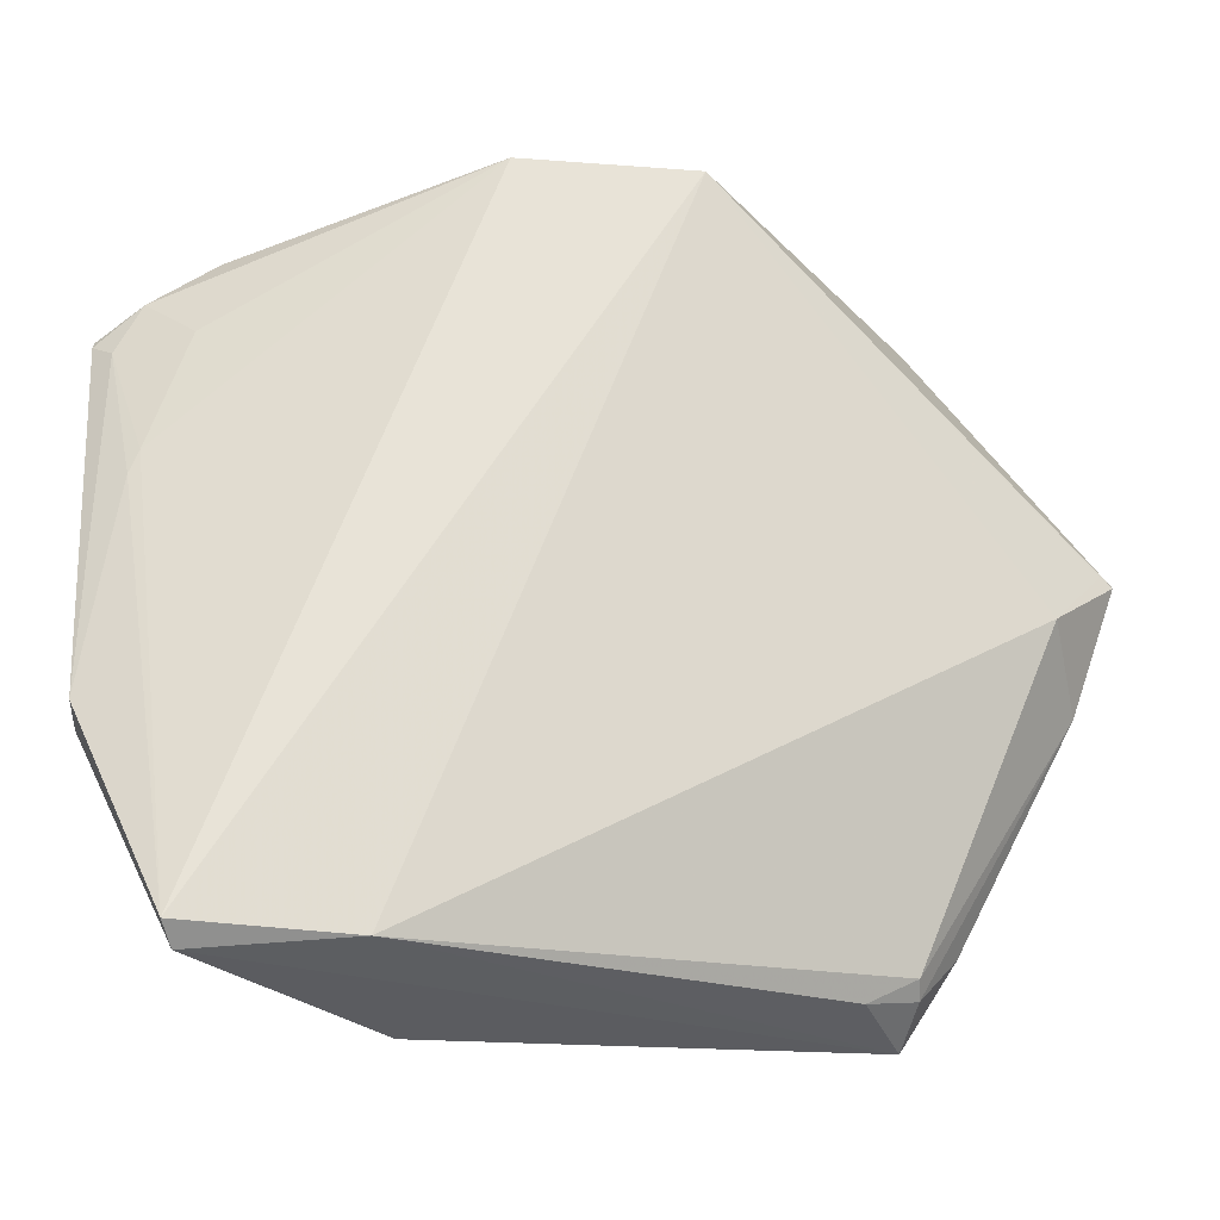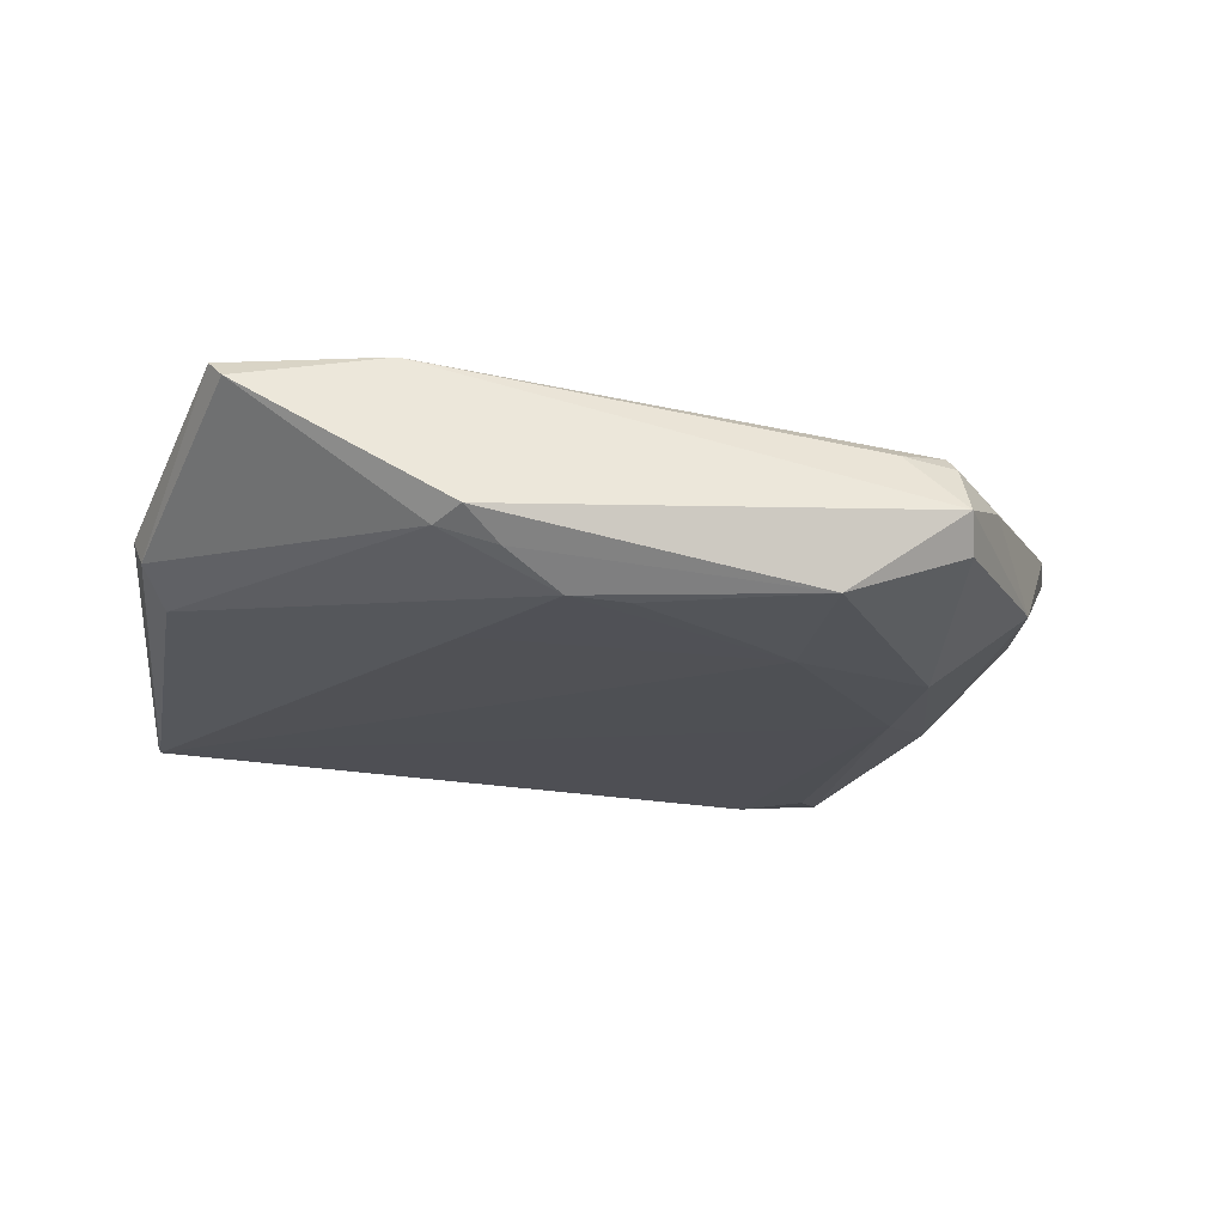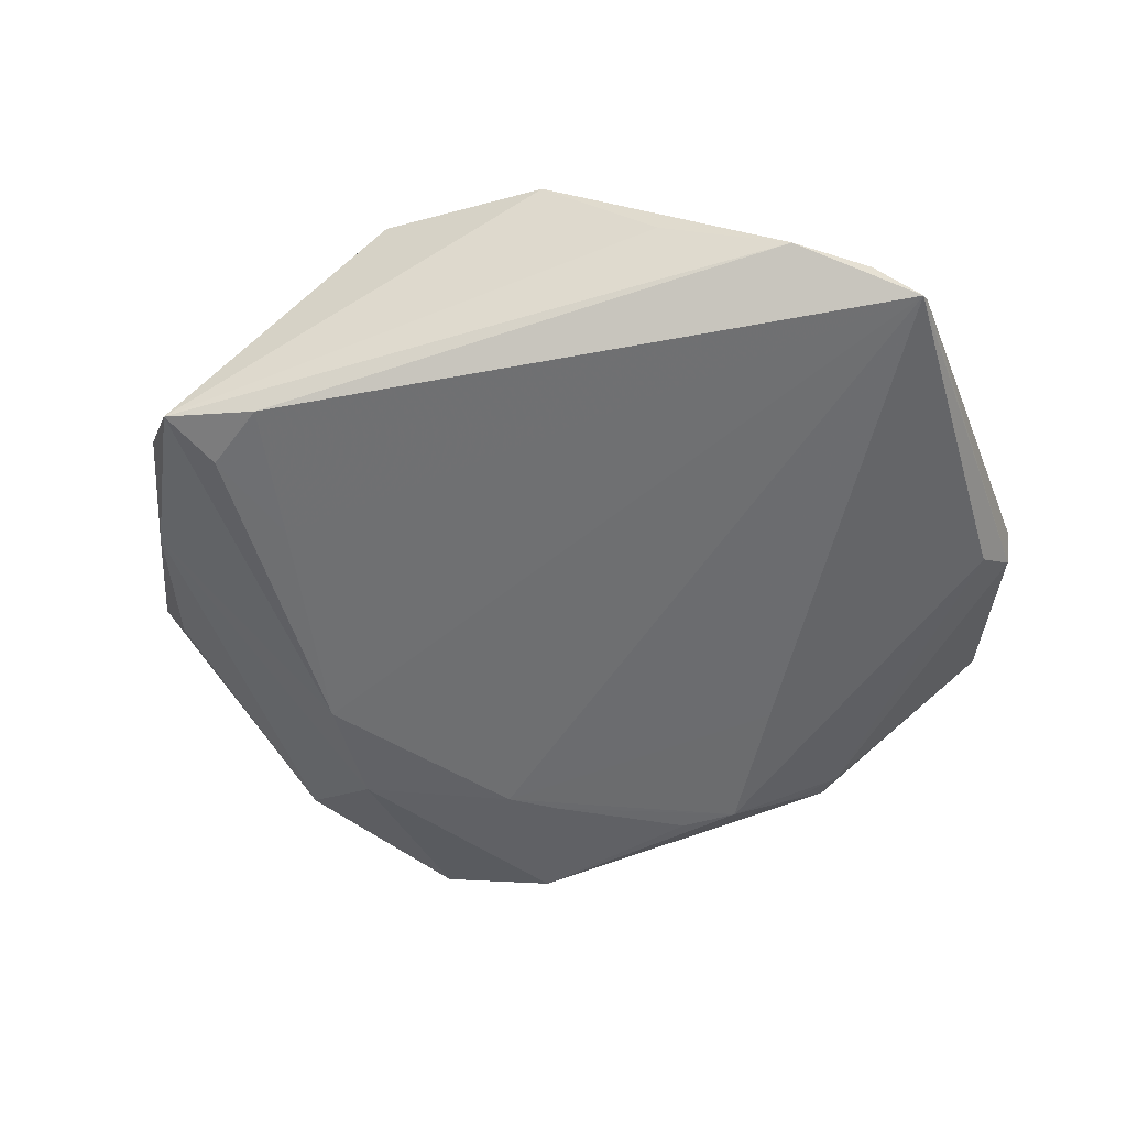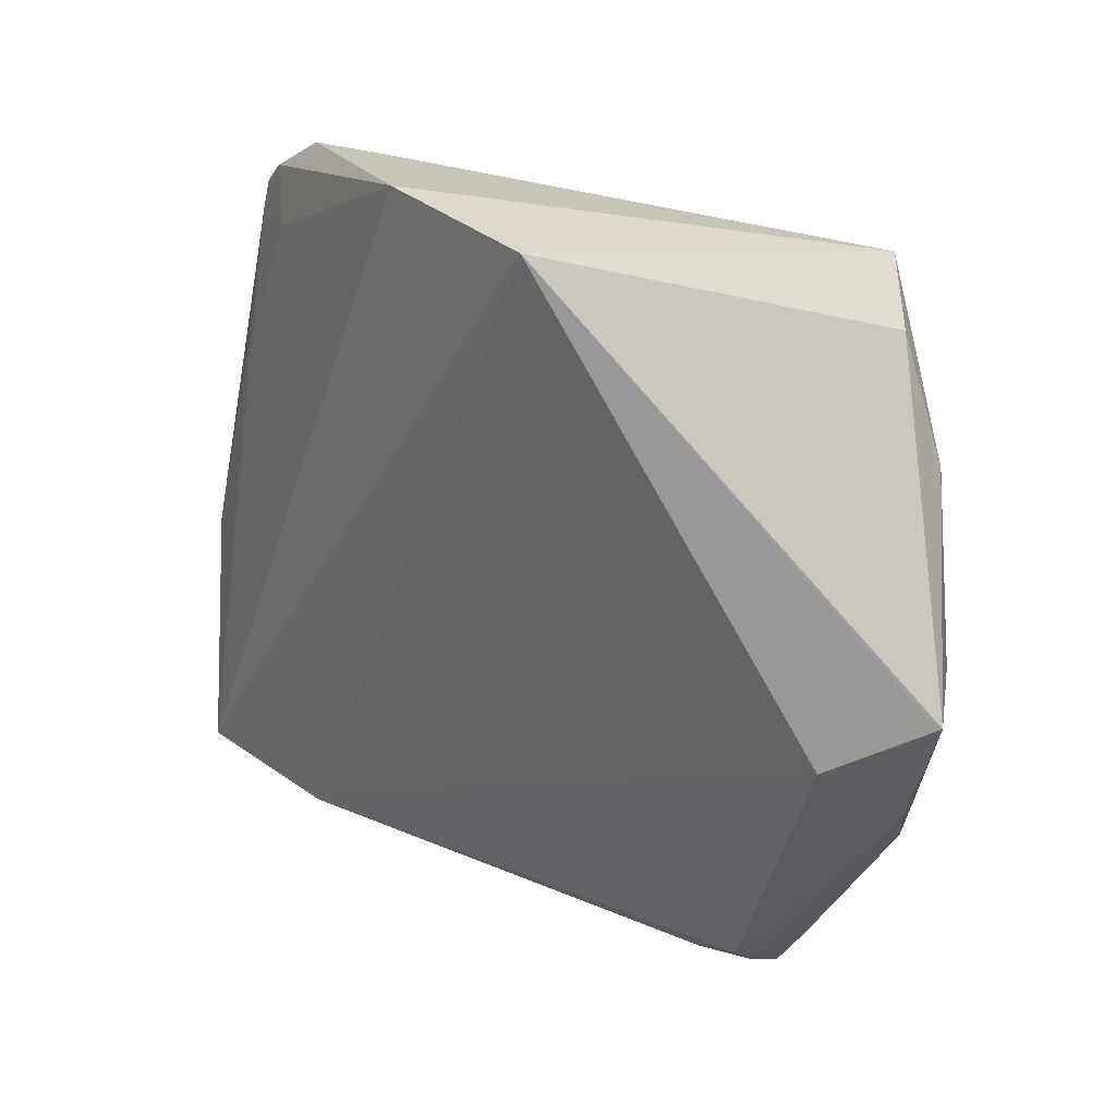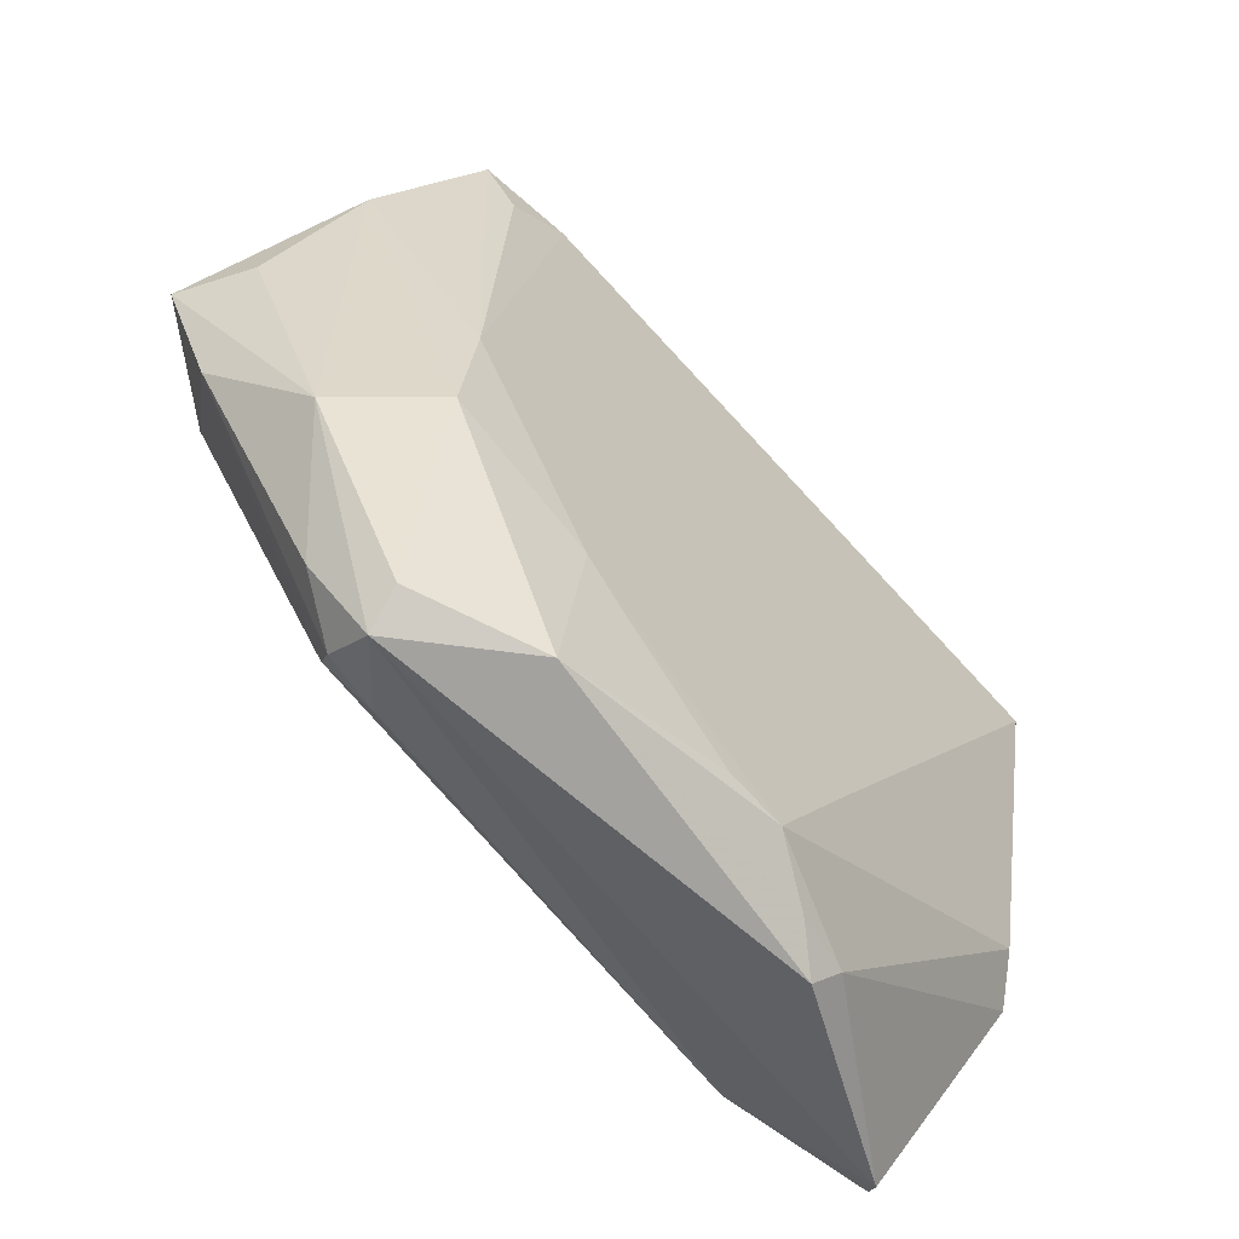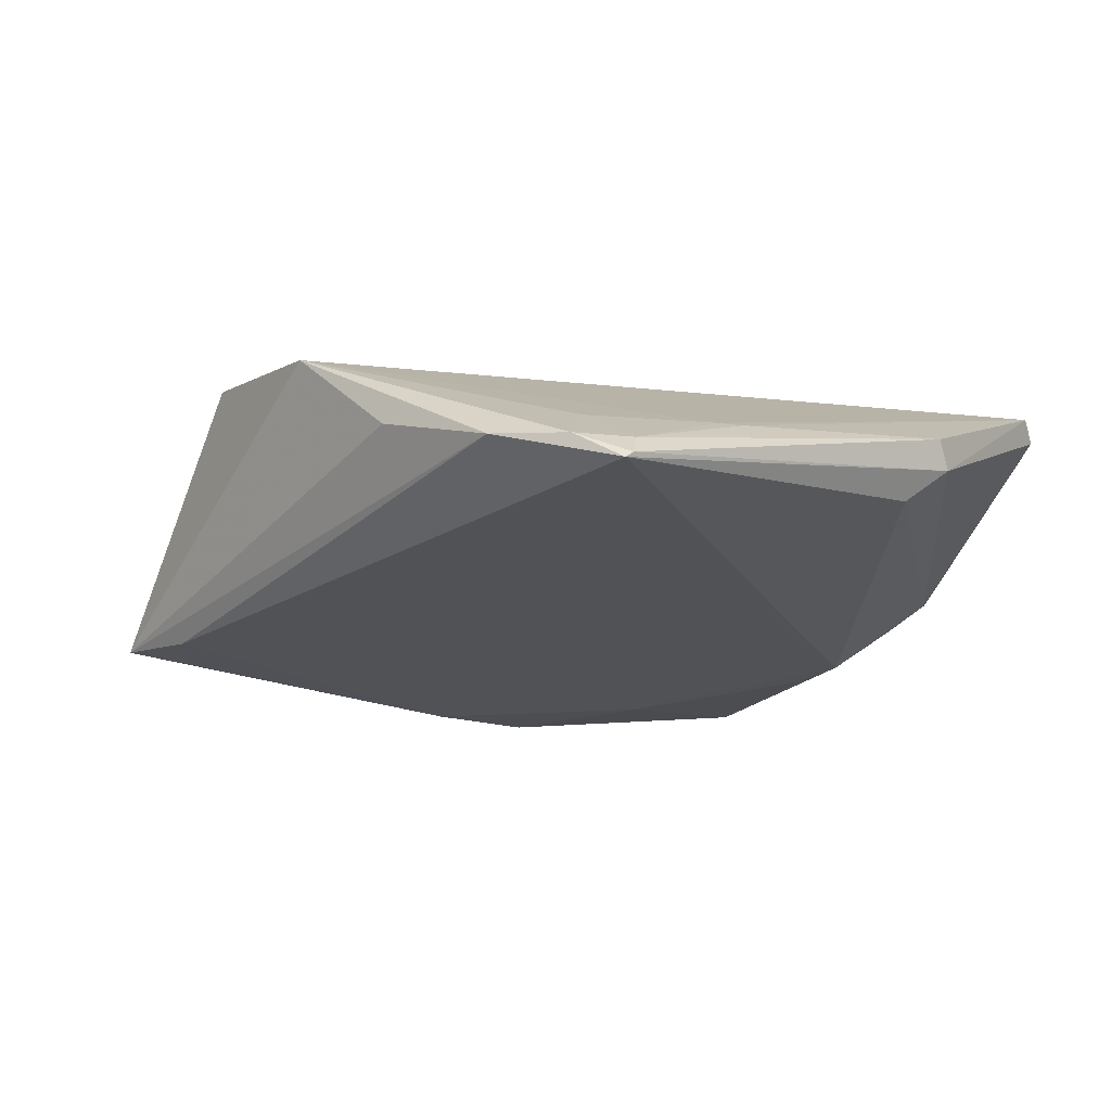
<metadata>
{"format":"obj","ext":"obj","renderer":"f3d","projection":"perspective","resolution":1024,"background":"white","views":[{"elev":-21.3,"azim":-18.0,"up":"+Y"},{"elev":-17.6,"azim":-7.1,"up":"+Z"},{"elev":-54.8,"azim":-159.6,"up":"+Z"},{"elev":33.5,"azim":38.6,"up":"+Y"},{"elev":-60.5,"azim":135.1,"up":"+Y"},{"elev":-20.5,"azim":-124.5,"up":"+Z"}]}
</metadata>
<code>
v 0.03192 -0.04471 -0.001738
v -0.01442 0.04619 0.01017
v 0.04442 -0.0217 -0.005642
v 0.04422 0.02564 -0.007039
v 0.03264 -0.04164 -0.00583
v -0.05417 -0.01829 -0.002308
v -0.04955 0.03206 -0.008249
v -0.009866 -0.03953 -0.011
v 0.01828 -0.04294 -0.01072
v -0.01948 -0.02458 -0.01122
v 0.03018 0.03717 -0.01391
v 0.03172 -0.04055 0.004197
v 0.03838 0.03918 -0.007677
v 0.03394 -0.01678 -0.01282
v -0.002859 -0.0388 -0.01131
v -0.04688 -0.0402 0.01243
v -0.04976 0.01249 -0.002315
v 0.03745 -0.03514 0.001426
v 0.05093 0.007475 -0.0001174
v 0.01696 -0.02498 -0.01283
v -0.05529 -0.01621 0.0008064
v 0.03273 -0.00282 -0.01377
v -0.05088 0.009618 -0.002322
v -0.0542 0.02846 -0.01182
v 0.006291 0.04619 0.01391
v 0.05529 0.006316 0.007698
v -0.05445 0.02755 -0.01112
v -0.02082 -0.04619 -0.003851
v 0.02647 0.02509 -0.01386
v 0.03346 0.0445 -0.0127
v 0.05061 -0.008605 0.00549
v -0.01661 -0.04311 -0.007124
v 0.01166 -0.02906 -0.0124
v 0.03103 -0.03861 0.006104
v -0.04474 0.02726 -0.003228
v -0.02759 -0.04069 0.01391
v -0.04181 0.03757 -0.006979
v -0.02734 0.04216 -0.001681
v 0.05354 0.007264 0.008095
v -0.05149 -0.01375 -0.006292
v -0.05264 0.02588 -0.008377
v 0.04494 -0.0007248 0.01391
v 0.02276 0.04206 -0.01391
v -0.04535 -0.04252 0.01021
v 0.02532 -0.04142 0.005208
v -0.02369 -0.04313 -0.005293
f 25 36 42
f 4 22 30
f 31 26 42
f 3 26 31
f 42 36 34
f 34 31 42
f 12 31 34
f 42 26 39
f 39 25 42
f 26 25 39
f 30 25 13
f 13 25 26
f 13 4 30
f 26 4 13
f 3 31 18
f 18 31 12
f 14 4 3
f 22 4 14
f 46 28 44
f 46 40 8
f 19 26 3
f 3 4 19
f 19 4 26
f 30 22 11
f 11 43 30
f 20 24 22
f 22 14 20
f 22 24 29
f 29 24 43
f 29 11 22
f 43 11 29
f 30 43 37
f 43 24 37
f 12 34 45
f 45 34 36
f 6 46 44
f 40 46 6
f 6 24 40
f 6 21 27
f 27 24 6
f 32 46 8
f 28 46 32
f 27 21 41
f 10 20 8
f 24 20 10
f 8 40 10
f 40 24 10
f 7 24 27
f 7 37 24
f 27 41 7
f 7 41 35
f 8 15 9
f 9 32 8
f 28 32 9
f 9 20 14
f 8 20 33
f 33 15 8
f 20 9 33
f 33 9 15
f 23 41 21
f 2 25 30
f 37 7 2
f 2 7 35
f 12 45 1
f 1 18 12
f 28 9 1
f 3 18 1
f 1 45 36
f 1 36 44
f 44 28 1
f 35 41 17
f 41 23 17
f 17 2 35
f 30 37 38
f 38 2 30
f 37 2 38
f 44 36 16
f 36 25 16
f 25 2 16
f 16 6 44
f 21 6 16
f 2 17 16
f 16 23 21
f 16 17 23
f 3 1 5
f 5 1 9
f 5 14 3
f 5 9 14

</code>
